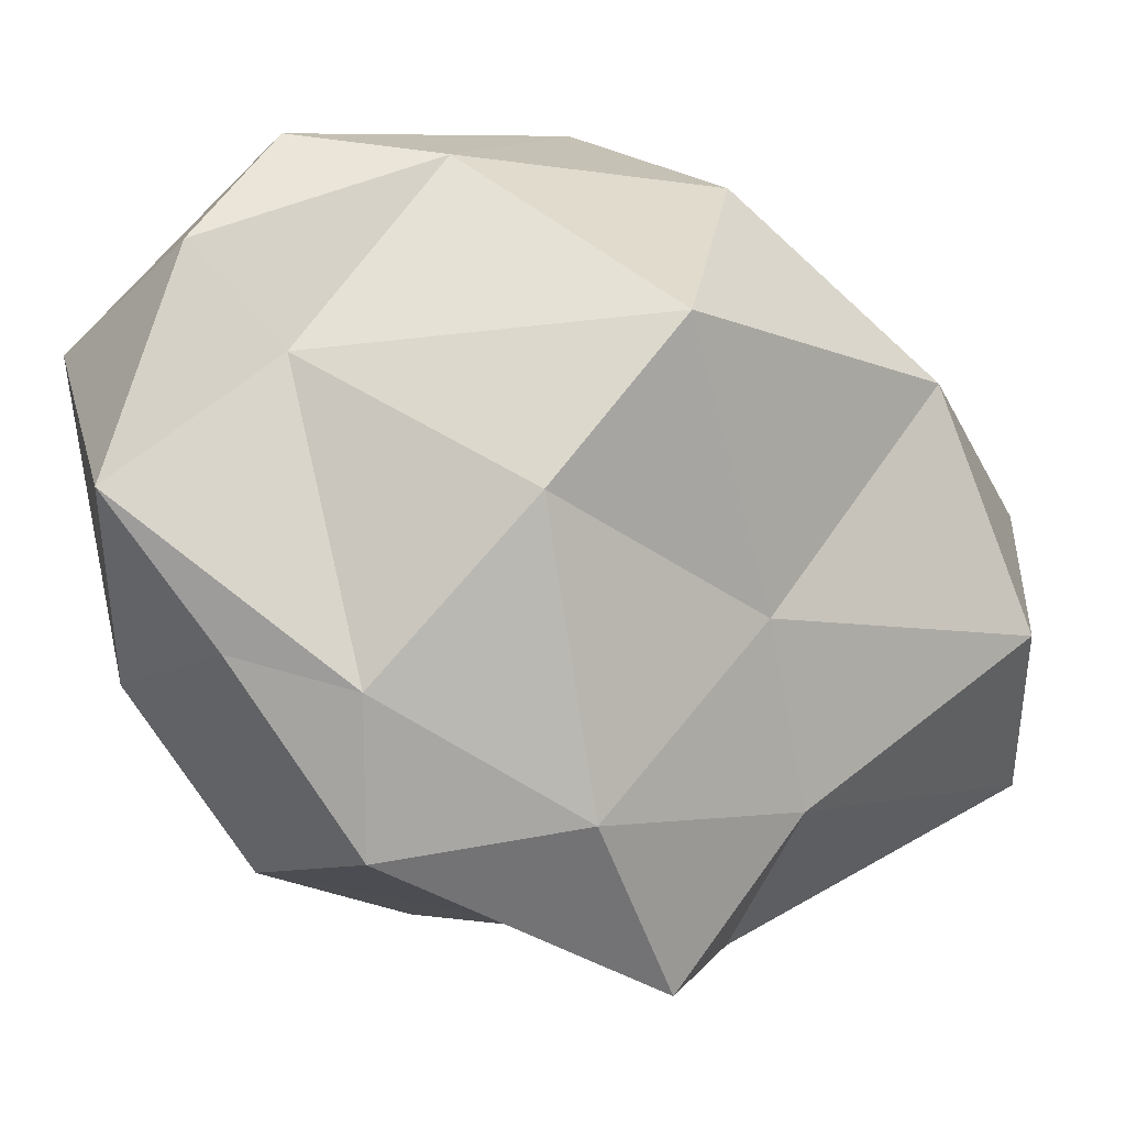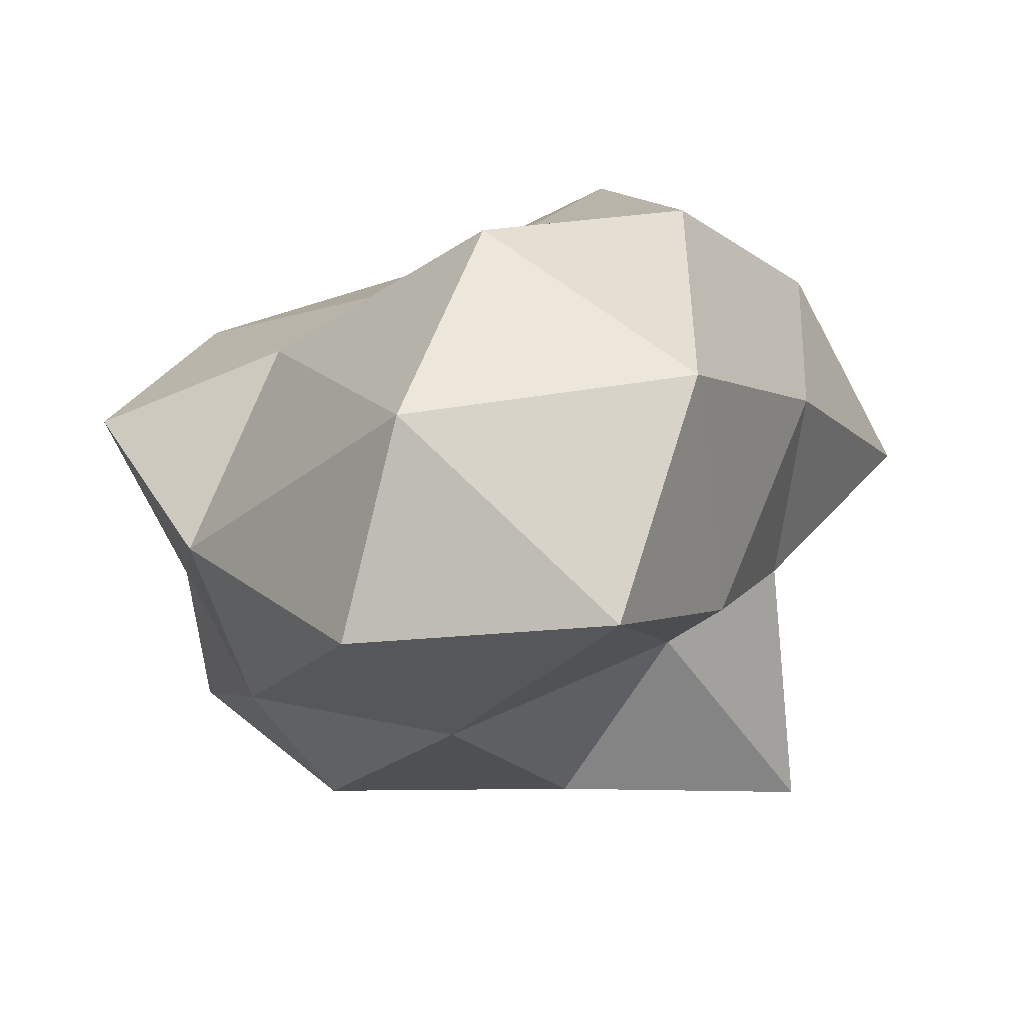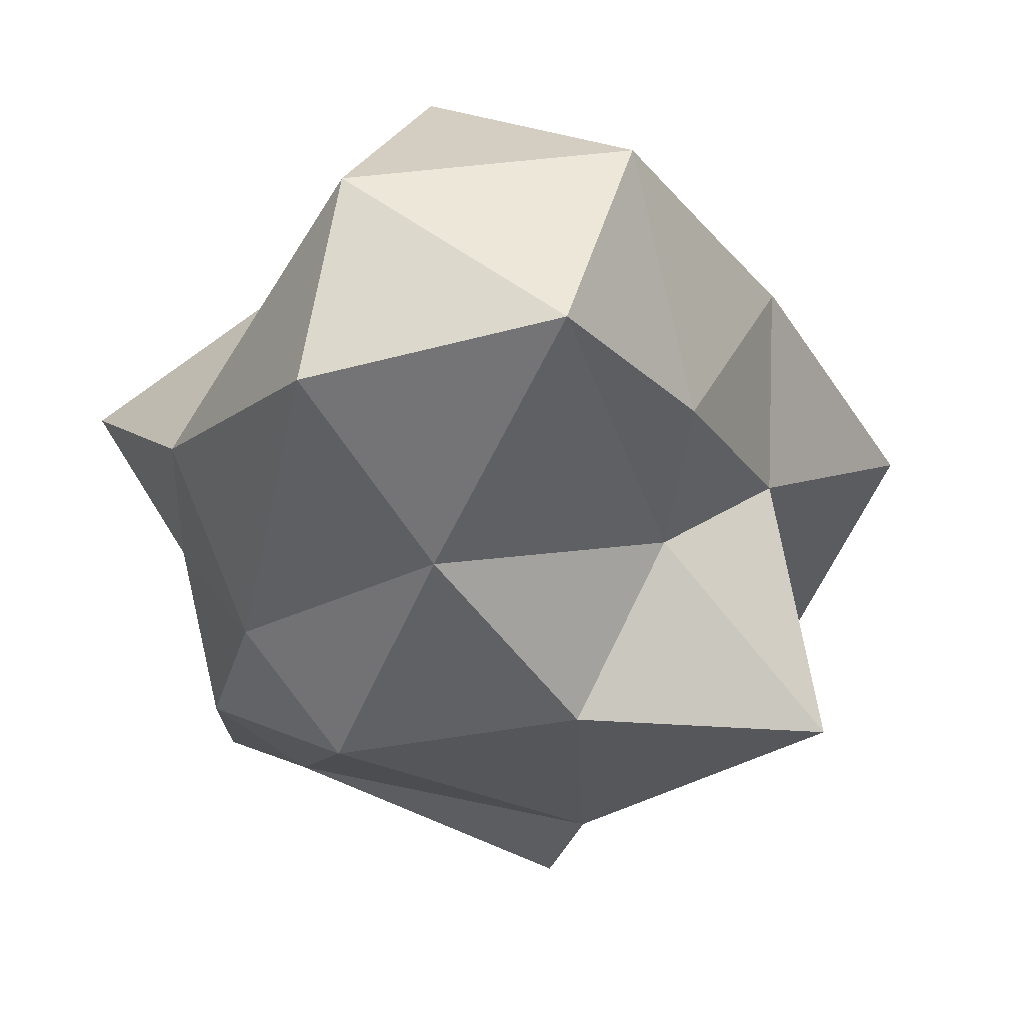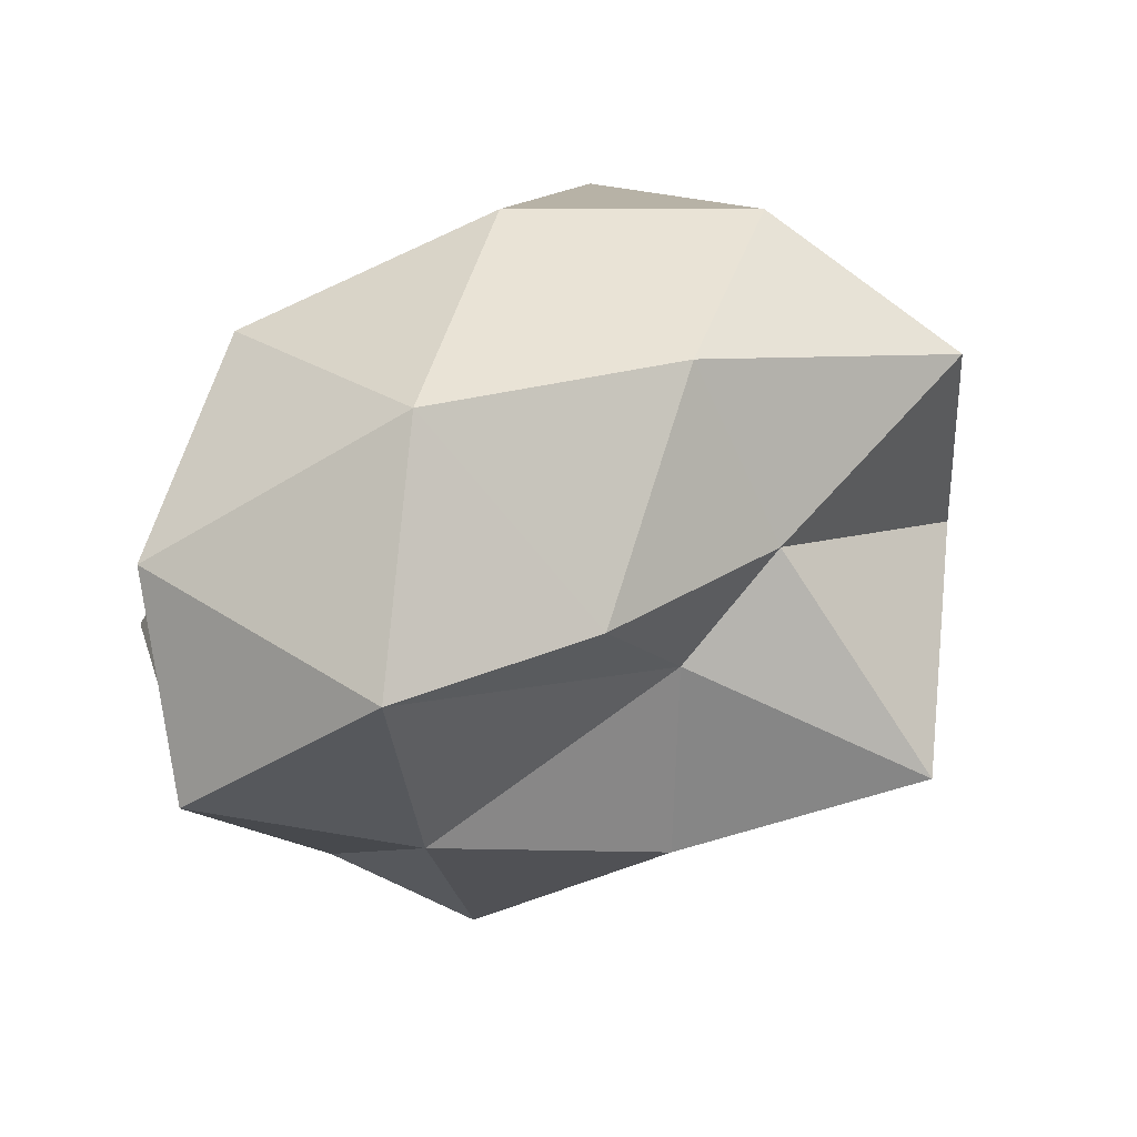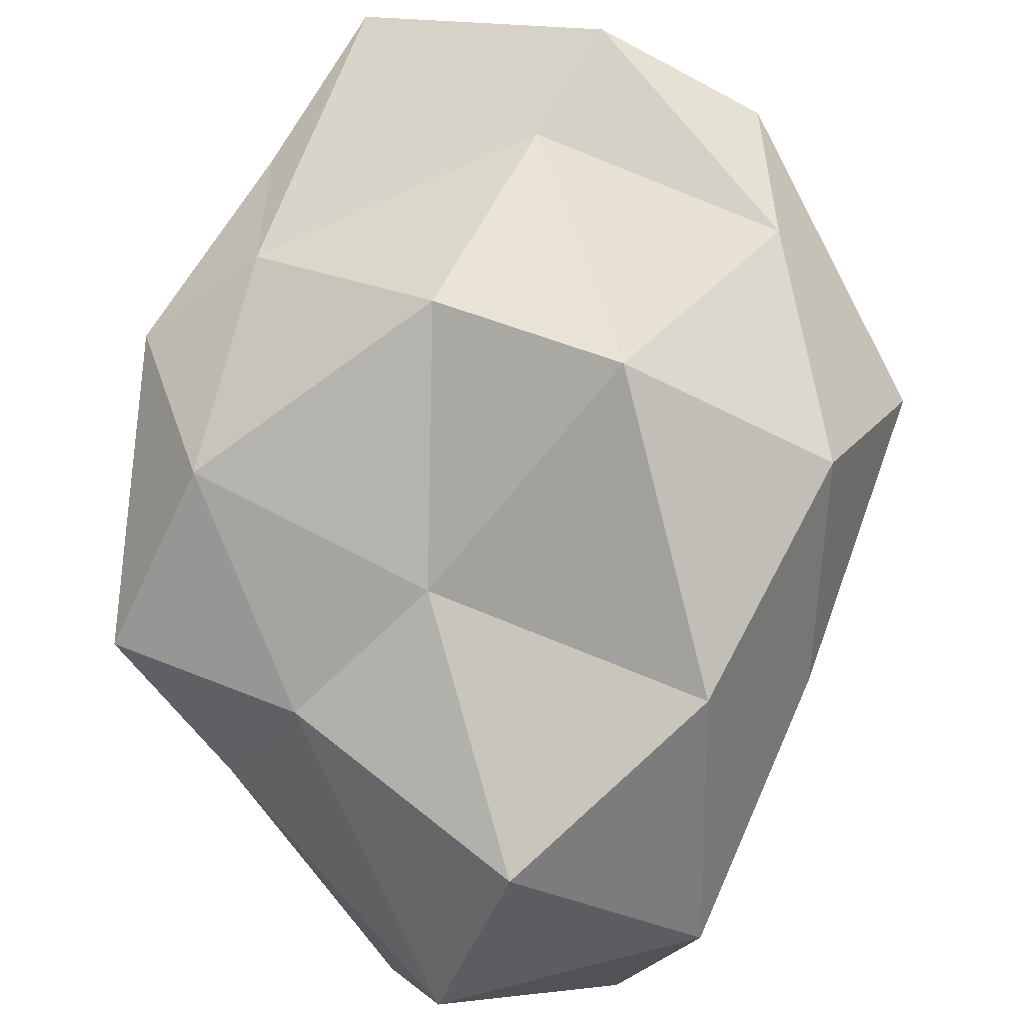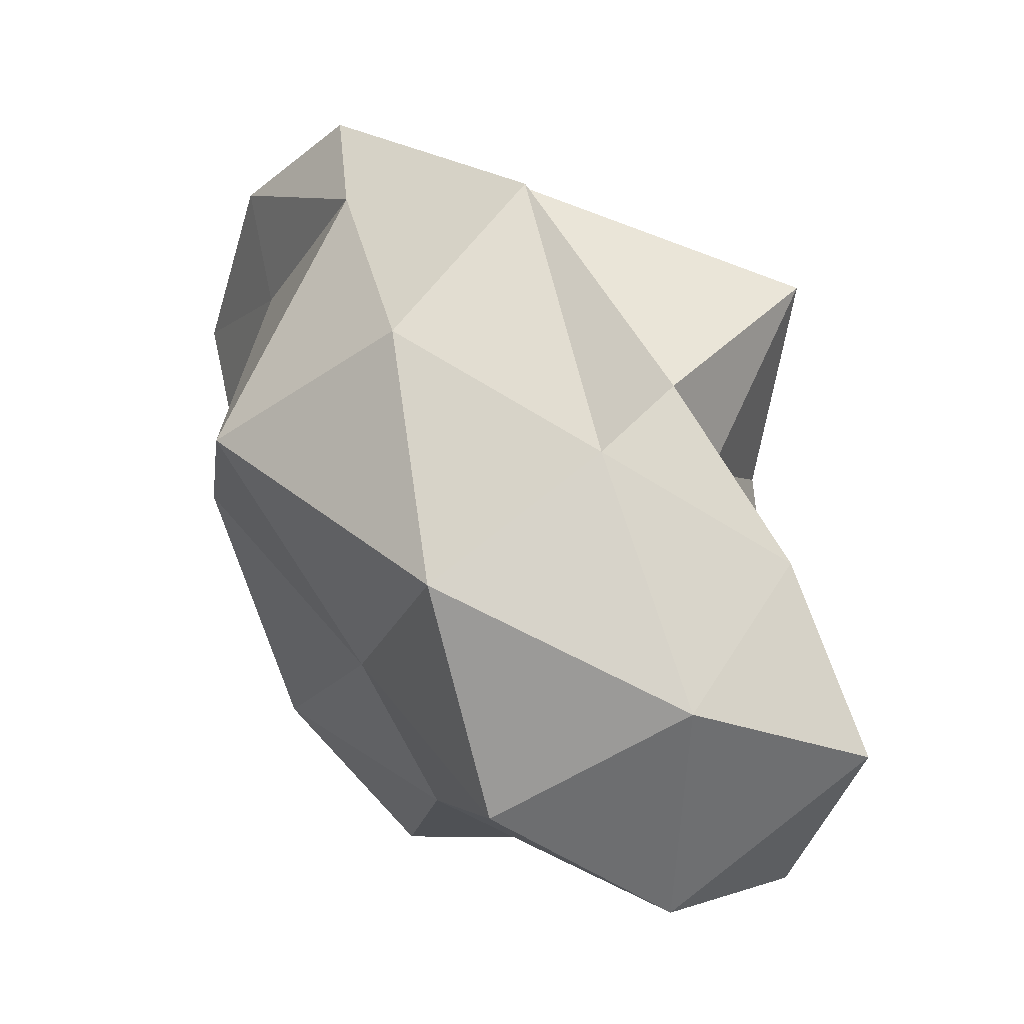
<metadata>
{"format":"obj","ext":"obj","renderer":"f3d","projection":"perspective","resolution":1024,"background":"white","views":[{"elev":67.1,"azim":-81.8,"up":"+Z"},{"elev":-32.7,"azim":1.0,"up":"+Z"},{"elev":-61.7,"azim":7.8,"up":"+Z"},{"elev":-32.5,"azim":36.9,"up":"+Z"},{"elev":53.5,"azim":-2.1,"up":"+Z"},{"elev":-47.4,"azim":74.1,"up":"+Y"}]}
</metadata>
<code>
o Icosphere
v 0 0.377 0.04104
v 0.7236 1.13 0.4773
v -0.1269 1.388 0.7471
v -0.8683 1.023 0.02352
v -0.2764 0.6052 -0.7966
v 0.4866 0.8986 -0.5537
v 0.2764 2.149 0.7966
v -0.4872 1.951 0.6024
v -0.6736 1.605 -0.3487
v 0.1583 1.568 -0.6284
v 0.6504 1.936 0.1734
v 0 2.377 -0.04104
v -0.1558 0.9304 0.3285
v 0.4253 0.6442 0.3047
v 0.2629 1.16 0.7967
v 0.694 0.9018 -0.02351
v 0.4253 0.4084 -0.3037
v -0.457 0.8055 0.05511
v -0.6597 1.209 0.4069
v -0.1625 0.3355 -0.4441
v -0.637 0.9237 -0.3767
v 0.2629 0.5425 -0.796
v 0.9511 1.495 0.2272
v 0.6371 1.27 -0.2332
v 0.1176 1.927 0.6895
v 0.652 1.696 0.5973
v -0.7867 1.637 0.3671
v -0.5181 1.677 0.5821
v -0.5348 1.312 -0.5243
v -0.693 1.256 -0.2339
v 0.3909 1.277 -0.4122
v -0.07888 1.077 -0.7466
v 0.6337 2.038 0.6278
v -0.2629 2.211 0.796
v -0.721 1.904 -0.02647
v -0.3713 1.592 -0.6171
v 0.6882 1.712 -0.5694
v 0.1625 2.418 0.4441
v 0.4575 1.983 0.2279
v -0.4948 2.176 0.3704
v -0.5739 2.047 0.0434
v 0.1123 2.111 -0.2441
f 1 14 13
f 2 14 16
f 1 13 18
f 1 18 20
f 1 20 17
f 2 16 23
f 3 15 25
f 4 19 27
f 5 21 29
f 6 22 31
f 2 23 26
f 3 25 28
f 4 27 30
f 5 29 32
f 6 31 24
f 7 33 38
f 8 34 40
f 9 35 41
f 10 36 42
f 11 37 39
f 39 42 12
f 39 37 42
f 37 10 42
f 42 41 12
f 42 36 41
f 36 9 41
f 41 40 12
f 41 35 40
f 35 8 40
f 40 38 12
f 40 34 38
f 34 7 38
f 38 39 12
f 38 33 39
f 33 11 39
f 24 37 11
f 24 31 37
f 31 10 37
f 32 36 10
f 32 29 36
f 29 9 36
f 30 35 9
f 30 27 35
f 27 8 35
f 28 34 8
f 28 25 34
f 25 7 34
f 26 33 7
f 26 23 33
f 23 11 33
f 31 32 10
f 31 22 32
f 22 5 32
f 29 30 9
f 29 21 30
f 21 4 30
f 27 28 8
f 27 19 28
f 19 3 28
f 25 26 7
f 25 15 26
f 15 2 26
f 23 24 11
f 23 16 24
f 16 6 24
f 17 22 6
f 17 20 22
f 20 5 22
f 20 21 5
f 20 18 21
f 18 4 21
f 18 19 4
f 18 13 19
f 13 3 19
f 16 17 6
f 16 14 17
f 14 1 17
f 13 15 3
f 13 14 15
f 14 2 15

</code>
